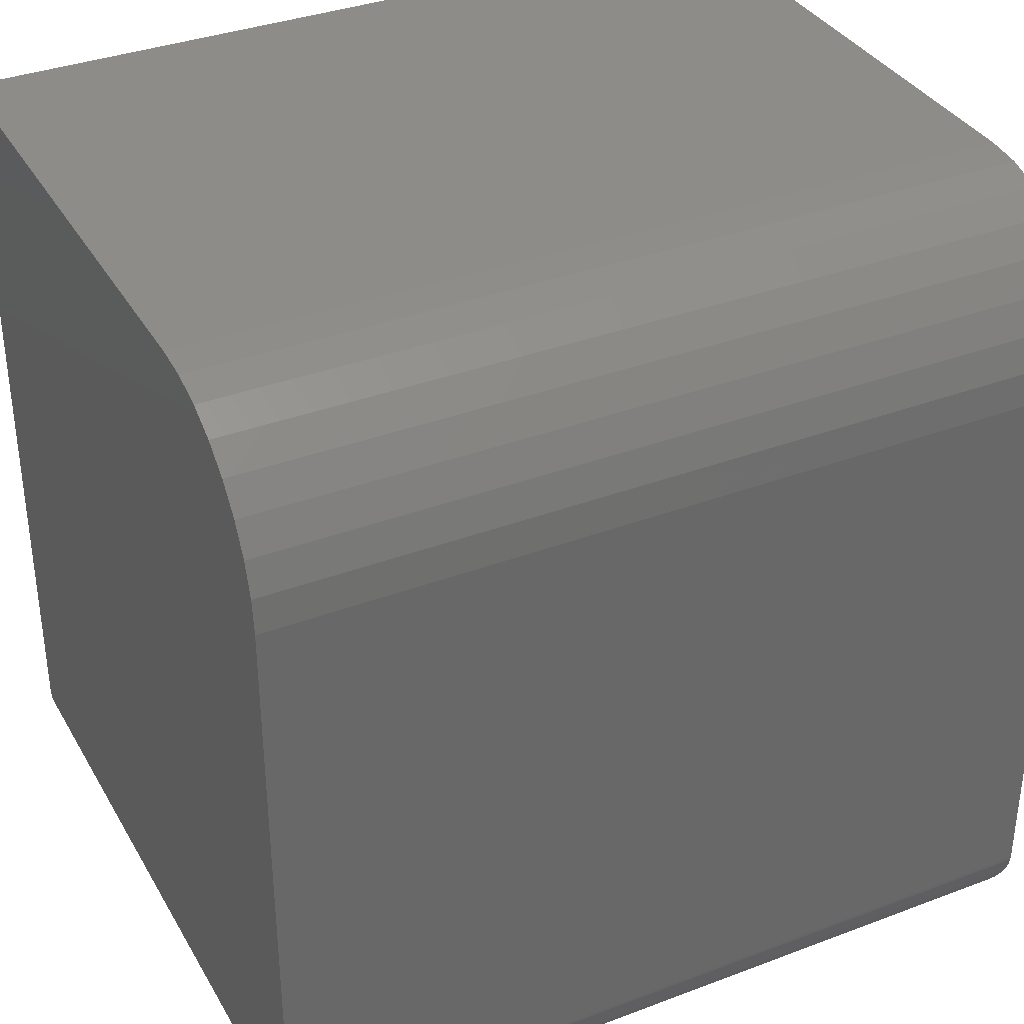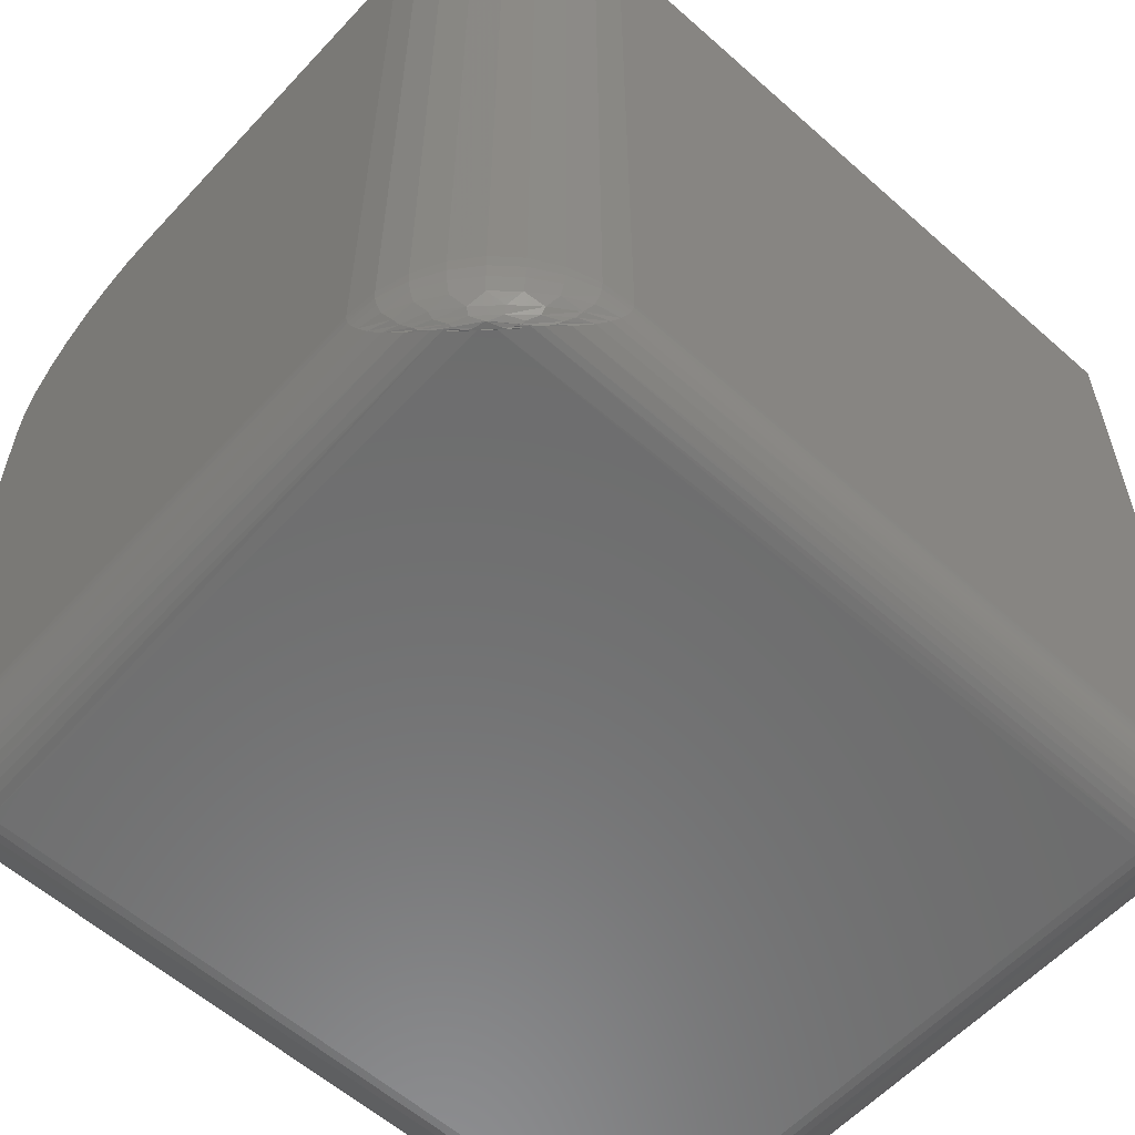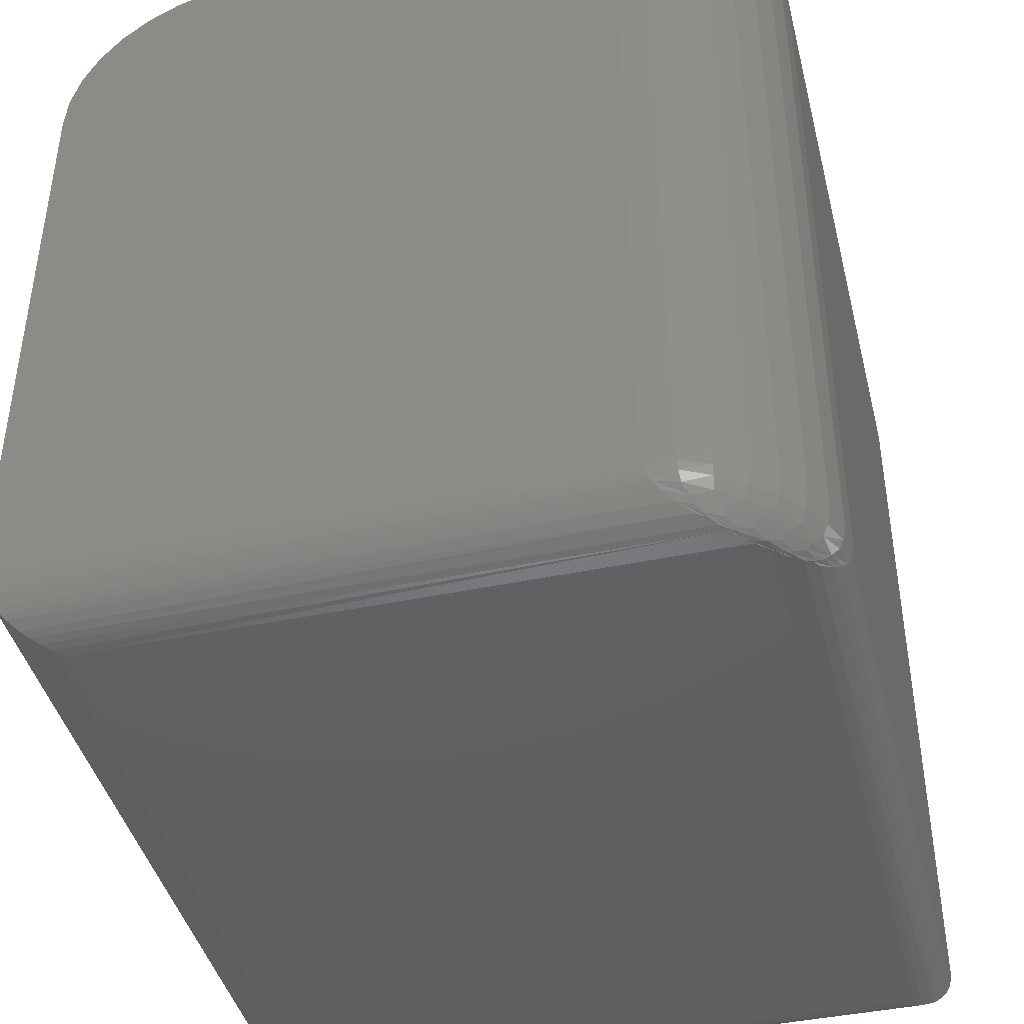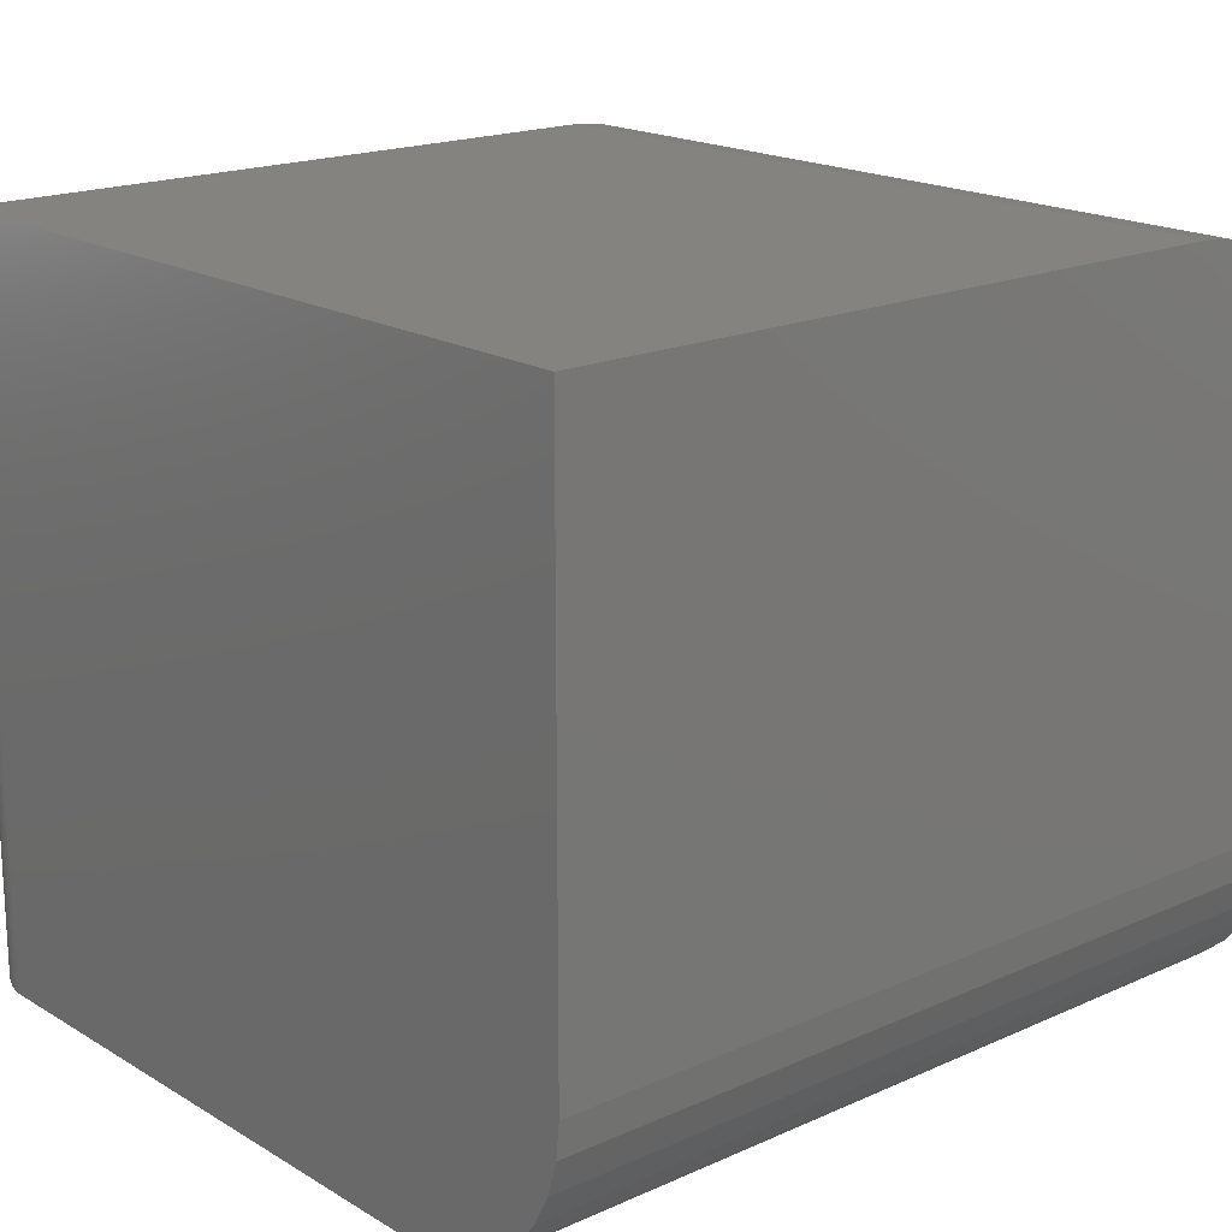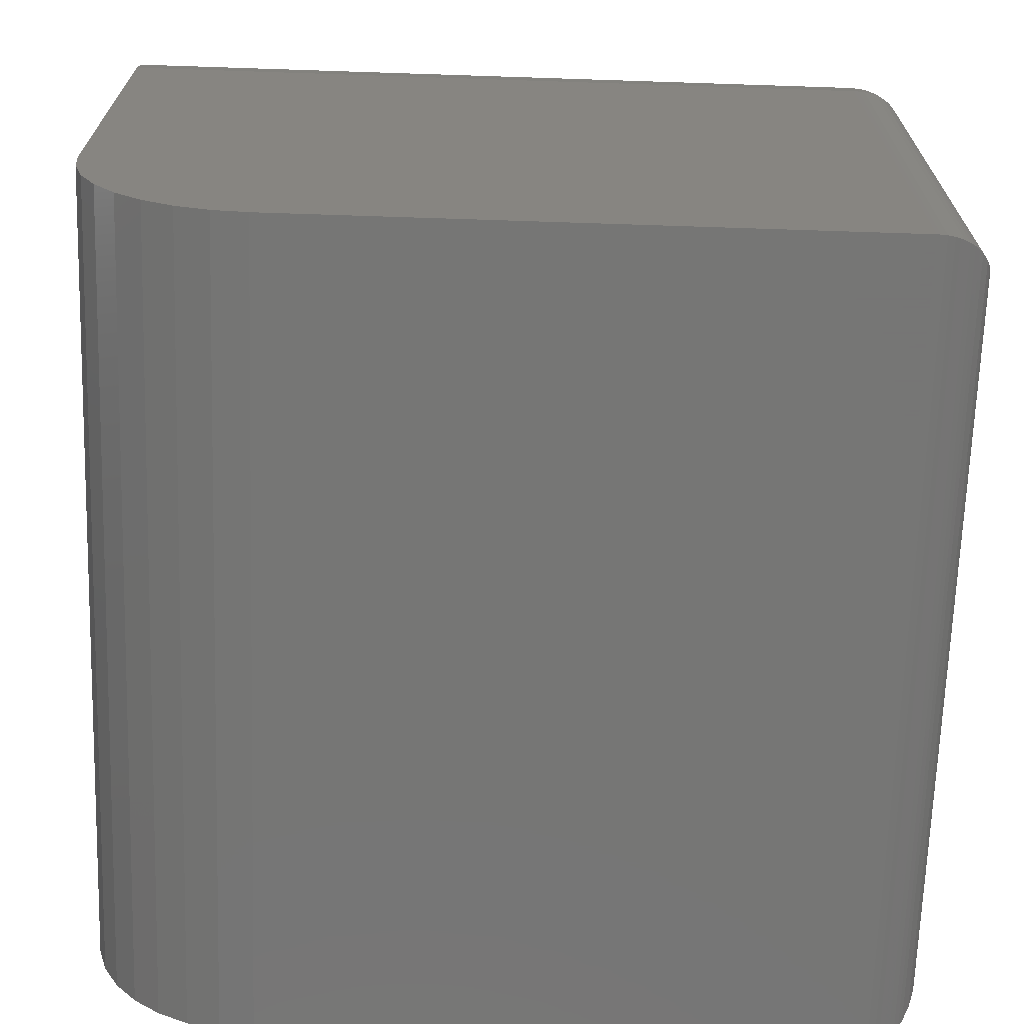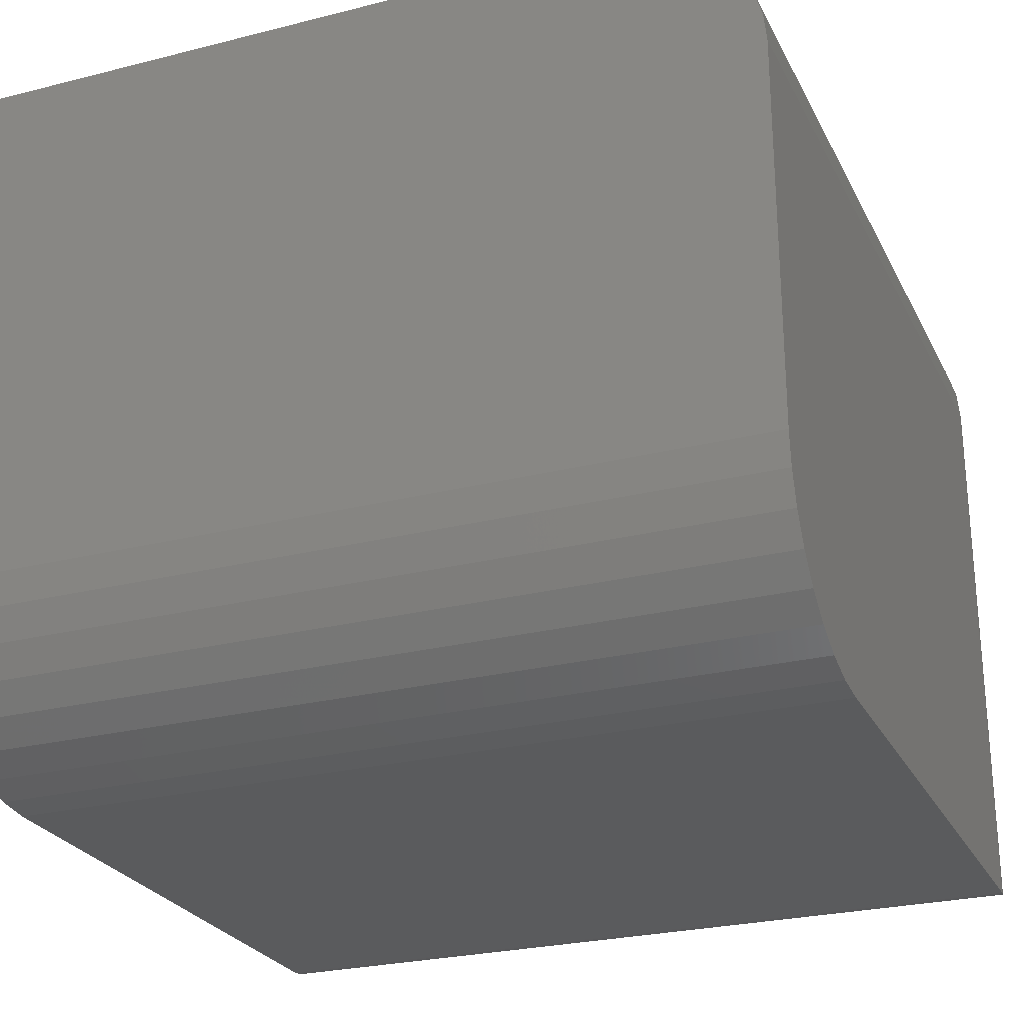
<metadata>
{"format":"stl","ext":"stl","renderer":"f3d","projection":"perspective","resolution":1024,"background":"white","views":[{"elev":35.6,"azim":153.5,"up":"+Y"},{"elev":-58.7,"azim":-42.4,"up":"+Y"},{"elev":-42.6,"azim":-76.0,"up":"+Y"},{"elev":18.2,"azim":139.0,"up":"+Z"},{"elev":-68.2,"azim":-91.9,"up":"+Z"},{"elev":-26.0,"azim":-158.1,"up":"+Z"}]}
</metadata>
<code>
# stl→obj: 156 verts, 308 faces
v -0.6484 0.75 0.5859
v -0.6484 0.75 0.1797
v -0.6484 0.7465 0.1446
v -0.6484 0.5703 0
v -0.6484 -0.03906 -2.776e-17
v -0.6484 -0.03906 0.5859
v -0.6484 0.7363 0.1109
v -0.6484 0.7197 0.07986
v -0.6484 0.6974 0.05263
v -0.6484 0.6701 0.03028
v -0.6484 0.6391 0.01368
v -0.6484 0.6054 0.003453
v -0.6454 0.75 0.6164
v -0.6365 0.75 0.6457
v -0.6221 0.75 0.6727
v -0.6027 0.75 0.6964
v -0.579 0.75 0.7159
v -0.552 0.75 0.7303
v -0.5227 0.75 0.7392
v -0.4922 0.75 0.7422
v 0.2031 0.75 0.7422
v 0.2031 0.75 0.1797
v 0.2031 -0.03906 0.7422
v -0.4925 -0.04429 0.742
v 0.203 -0.04294 0.7421
v -0.4922 -0.03906 0.7422
v -0.5859 -0.1016 0.6797
v 0.1495 -0.1009 0.6885
v -0.5589 -0.09892 0.6977
v 0.1406 -0.1016 0.6797
v 0.1581 -0.09908 0.6971
v 0.1651 -0.09658 0.7042
v -0.5497 -0.0967 0.7039
v 0.172 -0.09315 0.711
v -0.5324 -0.09035 0.7154
v 0.1815 -0.08635 0.7206
v -0.5175 -0.08181 0.7253
v 0.1859 -0.08213 0.725
v 0.19 -0.07735 0.7291
v -0.5077 -0.07346 0.7319
v 0.1937 -0.07199 0.7328
v -0.5009 -0.06543 0.7364
v 0.197 -0.06608 0.736
v 0.199 -0.06149 0.738
v -0.4965 -0.05776 0.7393
v 0.2006 -0.05664 0.7397
v -0.4939 -0.05106 0.741
v 0.2023 -0.04931 0.7413
v -0.5859 -0.1016 0.0625
v -0.6039 -0.09892 0.6527
v -0.5948 -0.1009 0.05367
v -0.6483 -0.04294 0.0001204
v -0.6482 -0.04429 0.5863
v -0.6034 -0.09908 0.04508
v -0.6101 -0.0967 0.6434
v -0.6104 -0.09658 0.03804
v -0.6217 -0.09035 0.6261
v -0.6173 -0.09315 0.03118
v -0.6268 -0.08635 0.02163
v -0.6315 -0.08181 0.6113
v -0.6312 -0.08213 0.01721
v -0.6353 -0.07735 0.0131
v -0.6381 -0.07346 0.6014
v -0.6391 -0.07199 0.00938
v -0.6426 -0.06543 0.5947
v -0.6423 -0.06608 0.00614
v -0.6443 -0.06149 0.004161
v -0.6456 -0.05776 0.5902
v -0.6459 -0.05664 0.002521
v -0.6473 -0.05106 0.5877
v -0.6476 -0.04931 0.0008452
v 0.1406 -0.1016 0.0625
v -0.6454 -0.03906 0.6164
v -0.6365 -0.03906 0.6457
v -0.6221 -0.03906 0.6727
v -0.6027 -0.03906 0.6964
v -0.579 -0.03906 0.7159
v -0.552 -0.03906 0.7303
v -0.5227 -0.03906 0.7392
v -0.6447 -0.049 0.6166
v -0.5228 -0.049 0.7385
v -0.6428 -0.05823 0.6171
v -0.5233 -0.05823 0.7366
v -0.632 -0.07917 0.6243
v -0.6388 -0.06875 0.6184
v -0.5247 -0.06875 0.7326
v -0.5305 -0.07917 0.7257
v -0.62 -0.09074 0.6336
v -0.6269 -0.08516 0.627
v -0.5332 -0.08516 0.7206
v -0.5399 -0.09074 0.7138
v -0.5425 -0.09323 0.7103
v -0.5503 -0.09702 0.7029
v -0.5911 -0.1018 0.6645
v -0.5994 -0.1003 0.6547
v -0.5894 -0.1018 0.6681
v -0.5856 -0.1016 0.6794
v -0.5743 -0.1018 0.6832
v -0.5503 -0.07452 0.7223
v -0.5562 -0.08598 0.7124
v -0.5743 -0.07806 0.7078
v -0.58 -0.08945 0.6948
v -0.5958 -0.07925 0.6896
v -0.6011 -0.08945 0.6738
v -0.6141 -0.07806 0.6681
v -0.6186 -0.08598 0.65
v -0.6286 -0.07452 0.6441
v -0.556 -0.09183 0.7071
v -0.5631 -0.09696 0.6976
v -0.5774 -0.09521 0.6905
v -0.5846 -0.09906 0.6784
v -0.5967 -0.09521 0.6712
v -0.6038 -0.09696 0.6568
v -0.6134 -0.09183 0.6498
v -0.5634 -0.09881 0.6947
v -0.5715 -0.1014 0.6851
v -0.5831 -0.1007 0.6768
v -0.5913 -0.1014 0.6652
v -0.601 -0.09881 0.6572
v -0.6091 -0.09702 0.644
v -0.6165 -0.09323 0.6362
v -0.561 -0.1003 0.6931
v -0.5708 -0.1018 0.6849
v -0.5808 -0.1025 0.6746
v -0.5518 -0.05123 0.7294
v -0.5784 -0.05259 0.715
v -0.6019 -0.05305 0.6956
v -0.6212 -0.05259 0.6722
v -0.6357 -0.05123 0.6455
v -0.5512 -0.06233 0.7271
v -0.577 -0.06486 0.7125
v -0.5998 -0.06571 0.6935
v -0.6188 -0.06486 0.6707
v -0.6333 -0.06233 0.6449
v 0.2031 -0.03906 0
v 0.2031 0.5703 0
v 0.2031 0.6054 0.003453
v 0.2031 0.6391 0.01368
v 0.2031 0.6701 0.03028
v 0.2031 0.6974 0.05263
v 0.2031 0.7197 0.07986
v 0.2031 0.7363 0.1109
v 0.2031 0.7465 0.1446
v 0.1495 -0.1009 0.05367
v 0.2006 -0.05664 0.002521
v 0.199 -0.06149 0.004161
v 0.197 -0.06608 0.00614
v 0.1937 -0.07199 0.00938
v 0.19 -0.07735 0.0131
v 0.1859 -0.08213 0.0172
v 0.1815 -0.08635 0.02163
v 0.1719 -0.09315 0.03117
v 0.1651 -0.09658 0.03803
v 0.158 -0.09908 0.04507
v 0.203 -0.04294 0.0001204
v 0.2023 -0.04931 0.0008452
f 1 2 3
f 4 5 6
f 4 6 1
f 4 1 3
f 4 3 7
f 4 7 8
f 4 8 9
f 4 9 10
f 4 10 11
f 4 11 12
f 2 1 13
f 2 13 14
f 2 14 15
f 2 15 16
f 2 16 17
f 2 17 18
f 2 18 19
f 2 19 20
f 2 20 21
f 2 21 22
f 23 24 25
f 23 26 24
f 27 28 29
f 27 30 28
f 29 28 31
f 29 31 32
f 29 32 33
f 33 32 34
f 33 34 35
f 35 34 36
f 35 36 37
f 37 36 38
f 37 38 39
f 37 39 40
f 39 41 40
f 42 40 41
f 42 41 43
f 42 43 44
f 42 44 45
f 44 46 45
f 47 45 46
f 46 48 47
f 24 47 48
f 48 25 24
f 49 50 51
f 49 27 50
f 6 52 53
f 6 5 52
f 51 50 54
f 54 50 55
f 54 55 56
f 56 55 57
f 57 58 56
f 59 58 57
f 57 60 59
f 59 60 61
f 62 61 60
f 60 63 62
f 62 63 64
f 64 63 65
f 64 65 66
f 67 66 65
f 65 68 67
f 67 68 69
f 69 68 70
f 69 70 71
f 71 70 53
f 71 53 52
f 26 23 20
f 20 23 21
f 27 49 30
f 30 49 72
f 1 6 13
f 13 6 73
f 13 73 14
f 14 73 74
f 14 74 15
f 15 74 75
f 15 75 16
f 16 75 76
f 16 76 17
f 17 76 77
f 17 77 18
f 18 77 78
f 18 78 19
f 19 78 79
f 19 79 20
f 20 79 26
f 6 53 80
f 70 80 53
f 81 47 24
f 81 24 79
f 68 82 70
f 83 45 47
f 83 47 81
f 65 84 85
f 65 85 68
f 86 42 45
f 86 45 83
f 63 84 65
f 87 40 42
f 87 42 86
f 60 88 89
f 60 89 63
f 90 91 37
f 37 40 90
f 90 40 87
f 92 93 35
f 35 37 92
f 92 37 91
f 55 94 95
f 96 97 98
f 98 97 29
f 26 79 24
f 87 86 99
f 87 99 100
f 100 99 101
f 100 101 102
f 102 101 103
f 102 103 104
f 103 105 104
f 106 104 105
f 105 107 106
f 84 106 107
f 107 85 84
f 91 90 108
f 91 108 109
f 109 108 110
f 109 110 111
f 110 112 111
f 113 111 112
f 112 114 113
f 88 113 114
f 114 89 88
f 93 92 115
f 93 115 116
f 116 115 117
f 116 117 118
f 117 119 118
f 120 118 119
f 119 121 120
f 33 122 123
f 123 122 124
f 123 124 94
f 124 95 94
f 27 29 97
f 27 97 96
f 27 96 50
f 57 55 95
f 57 95 35
f 57 35 93
f 57 93 116
f 57 116 118
f 57 118 120
f 57 120 121
f 57 121 60
f 35 95 124
f 35 124 122
f 35 122 33
f 81 79 125
f 125 79 78
f 125 78 126
f 126 78 77
f 126 77 127
f 127 77 76
f 127 76 128
f 128 76 75
f 128 75 129
f 129 75 74
f 129 74 80
f 80 74 73
f 80 73 6
f 83 81 130
f 130 81 125
f 130 125 131
f 131 125 126
f 131 126 132
f 132 126 127
f 132 127 133
f 133 127 128
f 133 128 134
f 134 128 129
f 134 129 82
f 82 129 80
f 82 80 70
f 86 83 99
f 99 83 130
f 99 130 101
f 101 130 131
f 101 131 103
f 103 131 132
f 103 132 105
f 105 132 133
f 105 133 107
f 107 133 134
f 107 134 85
f 85 134 82
f 85 82 68
f 90 87 108
f 108 87 100
f 108 100 110
f 110 100 102
f 110 102 112
f 112 102 104
f 112 104 114
f 114 104 106
f 114 106 89
f 89 106 84
f 89 84 63
f 92 91 115
f 115 91 109
f 115 109 117
f 117 109 111
f 117 111 119
f 119 111 113
f 119 113 121
f 121 113 88
f 121 88 60
f 29 33 98
f 98 33 123
f 98 123 96
f 96 123 94
f 96 94 50
f 50 94 55
f 5 4 135
f 135 4 136
f 21 23 135
f 21 135 136
f 21 136 137
f 21 137 138
f 21 138 139
f 21 139 140
f 21 140 141
f 21 141 142
f 21 142 143
f 21 143 22
f 136 4 137
f 137 4 12
f 137 12 138
f 138 12 11
f 138 11 139
f 139 11 10
f 139 10 140
f 140 10 9
f 140 9 141
f 141 9 8
f 141 8 142
f 142 8 7
f 142 7 143
f 143 7 3
f 143 3 22
f 22 3 2
f 72 51 144
f 72 49 51
f 71 145 69
f 69 145 146
f 69 146 67
f 67 146 147
f 67 147 66
f 66 147 148
f 66 148 64
f 64 148 149
f 64 149 62
f 62 149 150
f 62 150 61
f 61 150 151
f 58 152 153
f 58 153 56
f 56 153 154
f 56 154 54
f 54 154 144
f 54 144 51
f 5 135 52
f 52 135 155
f 52 155 71
f 71 155 156
f 71 156 145
f 152 58 151
f 151 58 59
f 151 59 61
f 30 144 28
f 30 72 144
f 156 46 145
f 145 46 44
f 145 44 146
f 146 44 43
f 146 43 147
f 147 43 41
f 147 41 148
f 148 41 39
f 148 39 149
f 149 39 38
f 149 38 150
f 150 38 36
f 152 34 32
f 152 32 153
f 153 32 31
f 153 31 154
f 154 31 28
f 154 28 144
f 135 23 155
f 155 23 25
f 155 25 156
f 156 25 48
f 156 48 46
f 34 152 36
f 36 152 151
f 36 151 150

</code>
